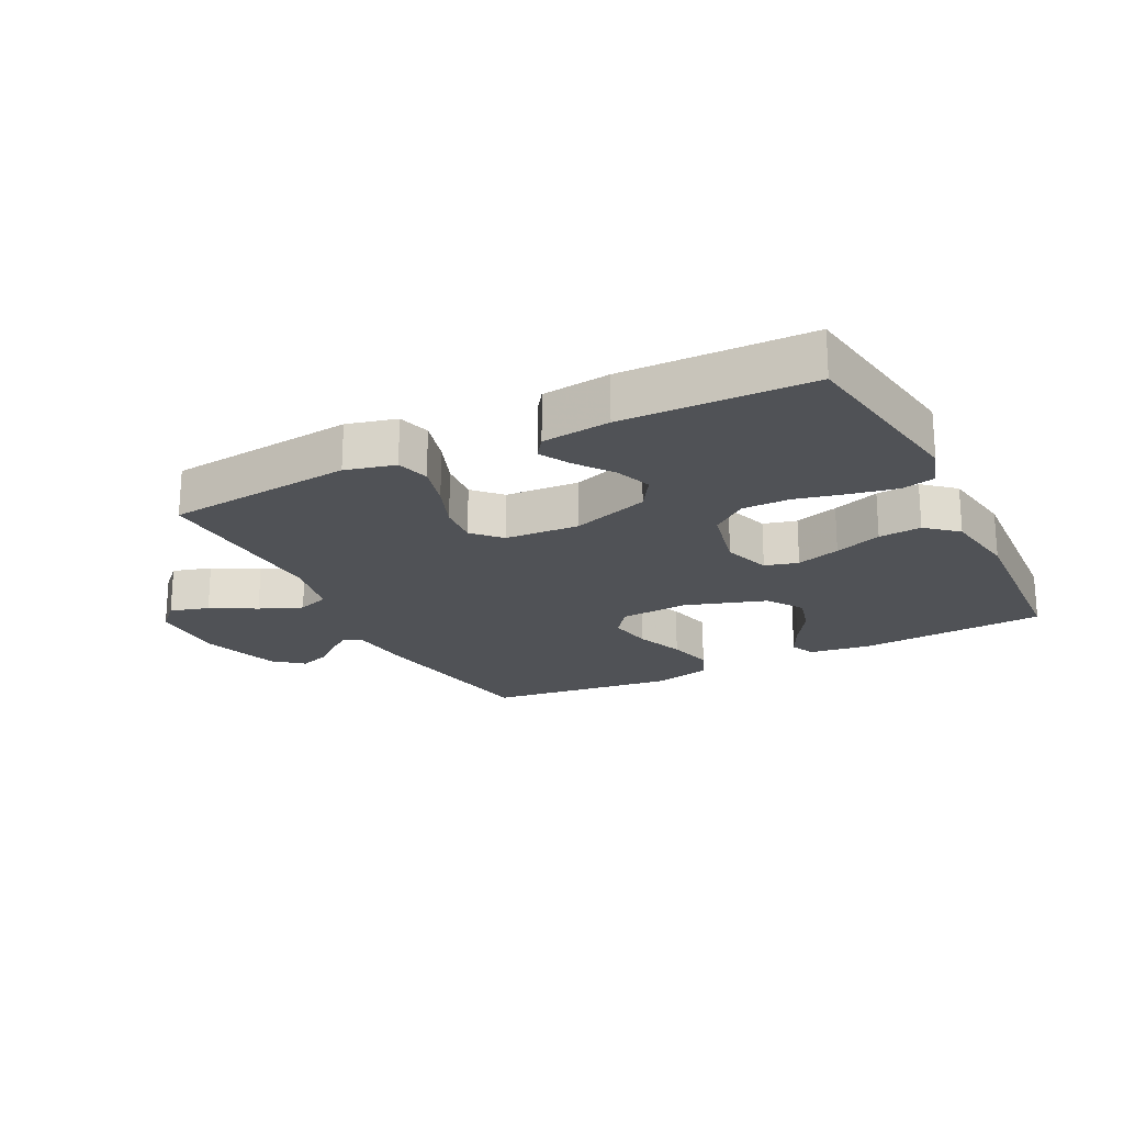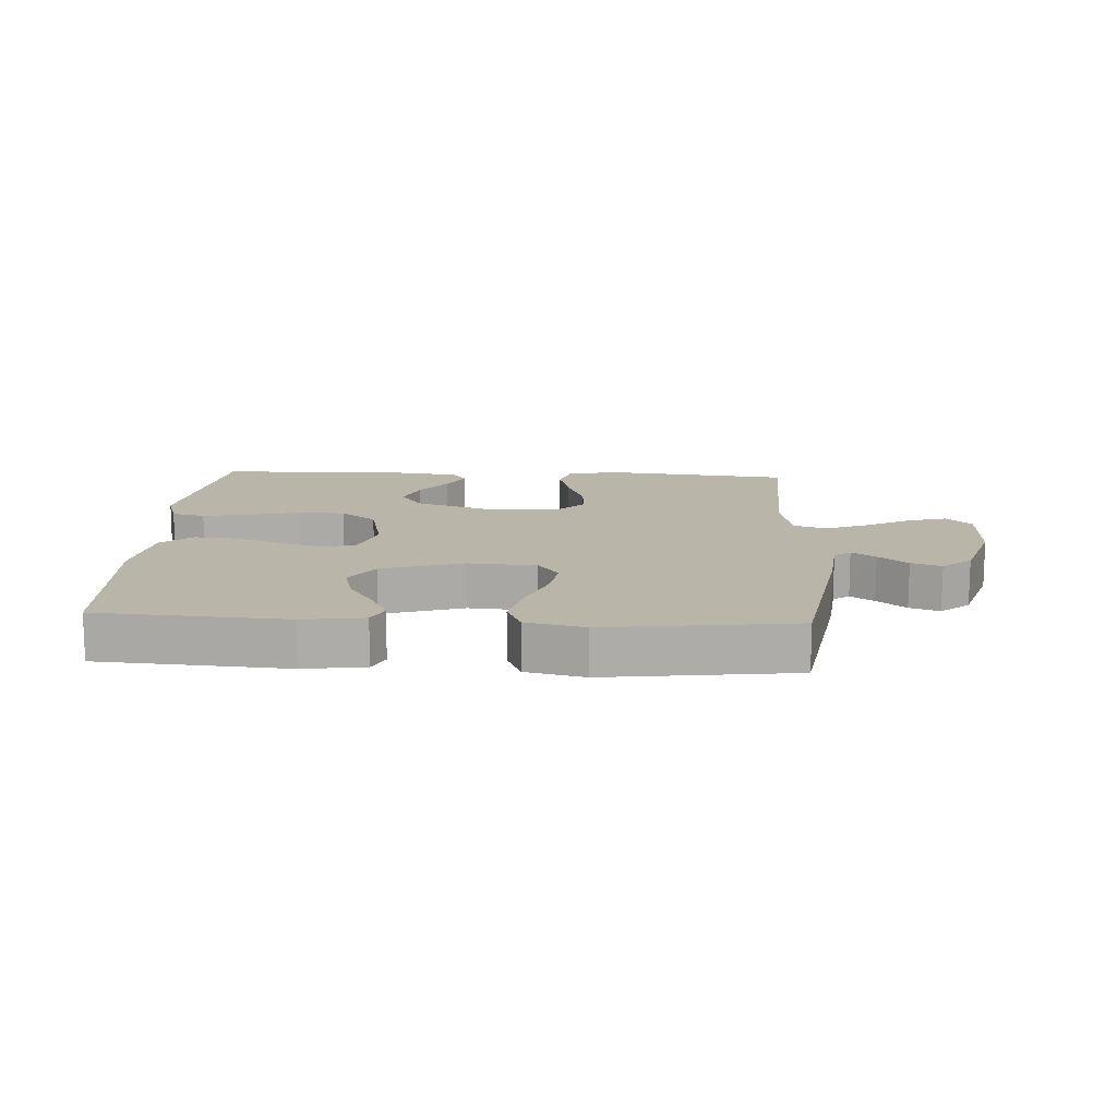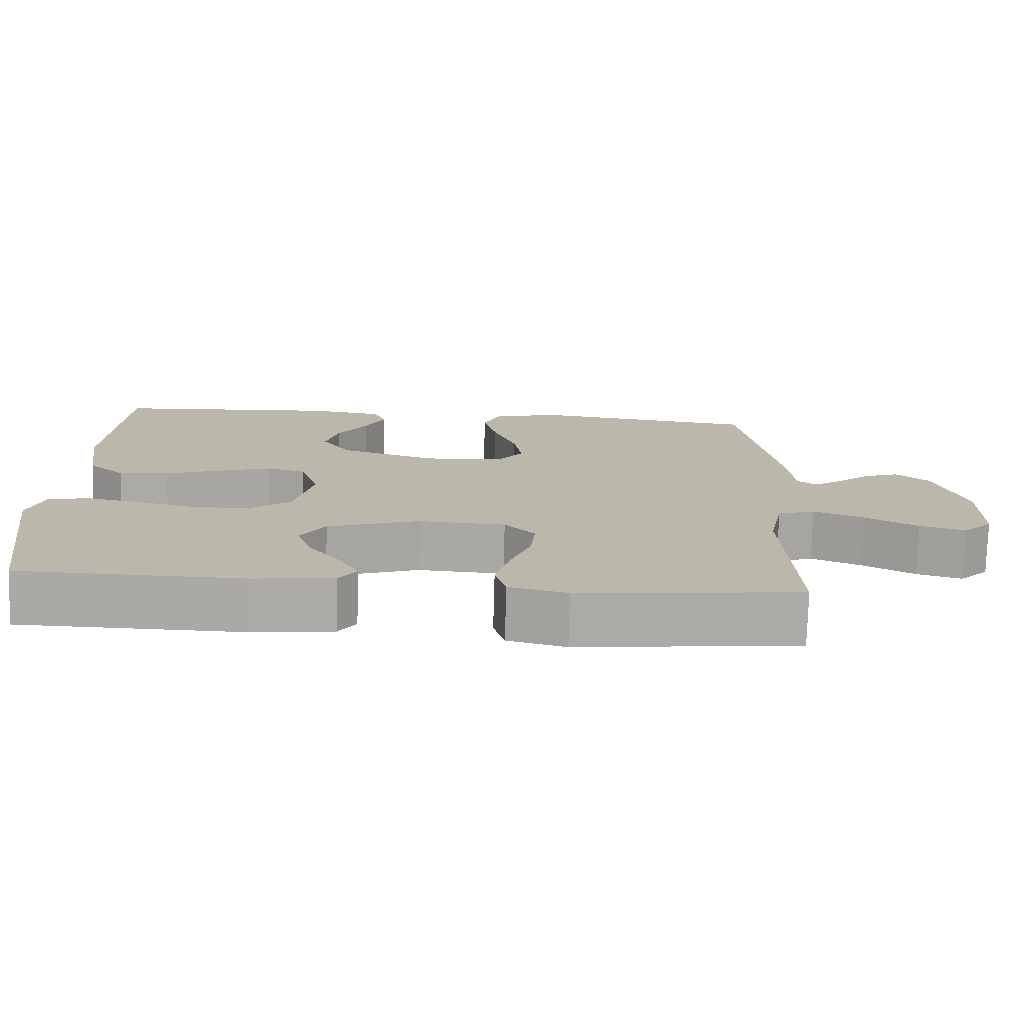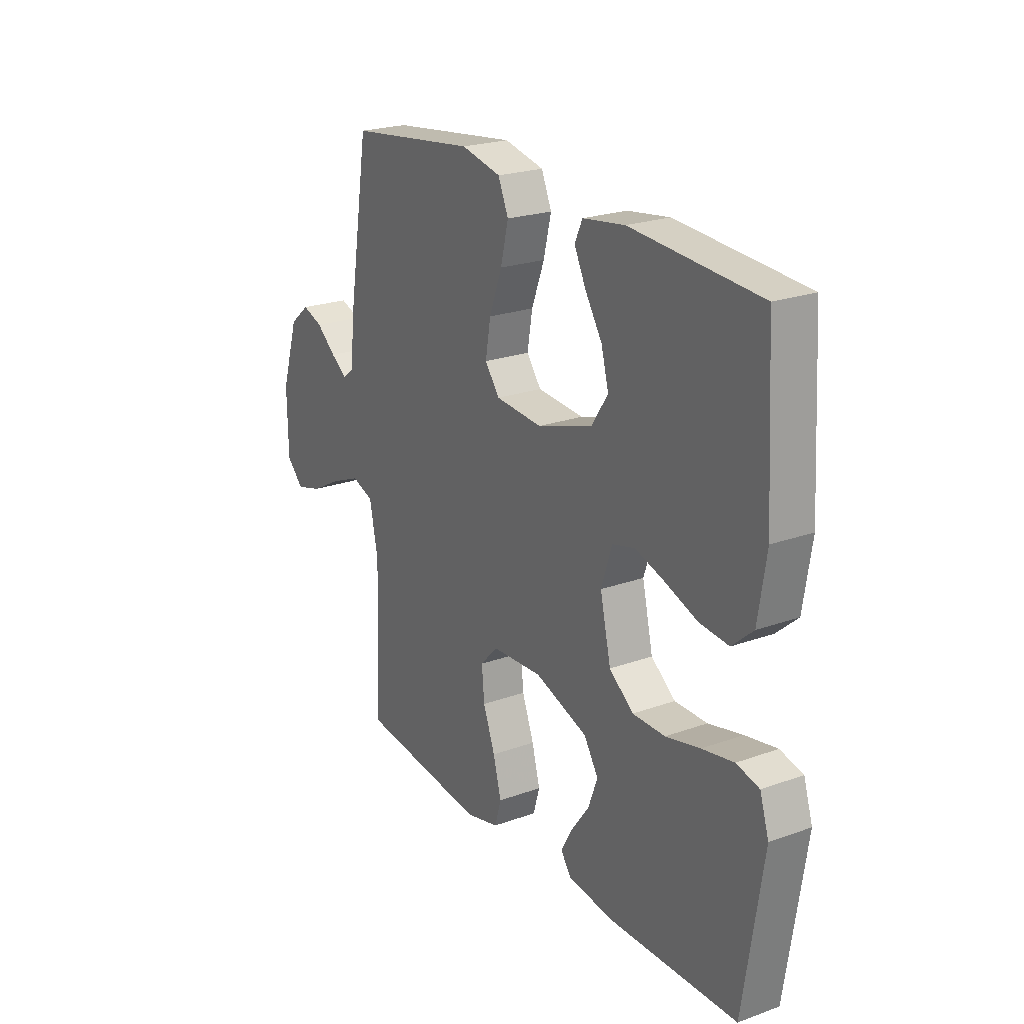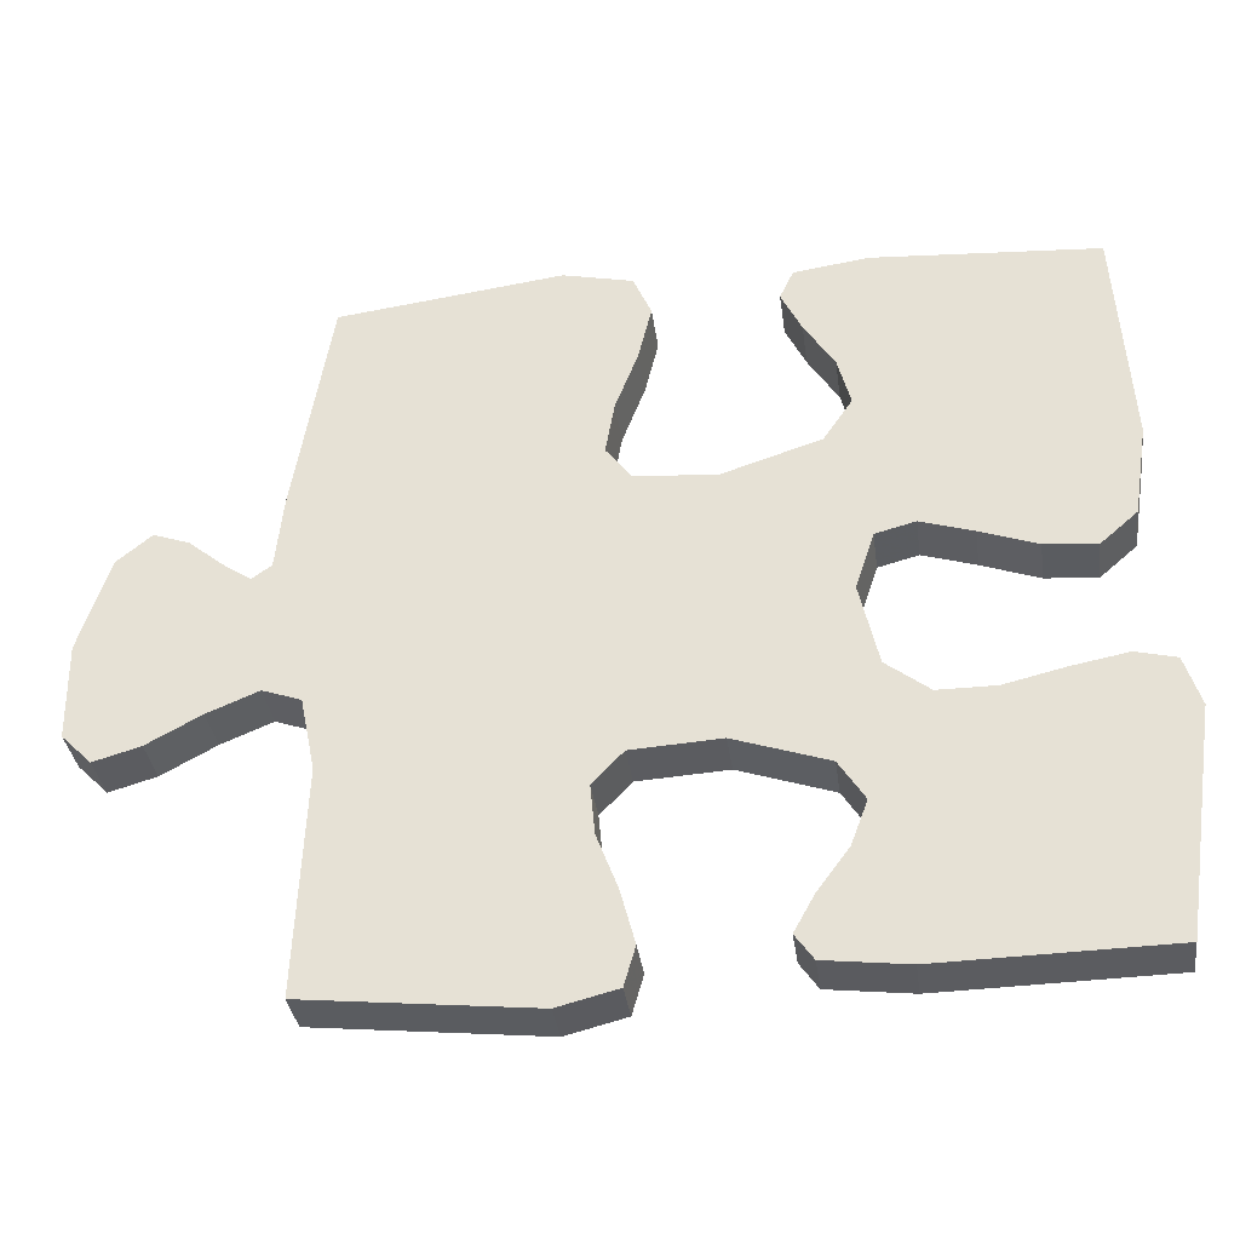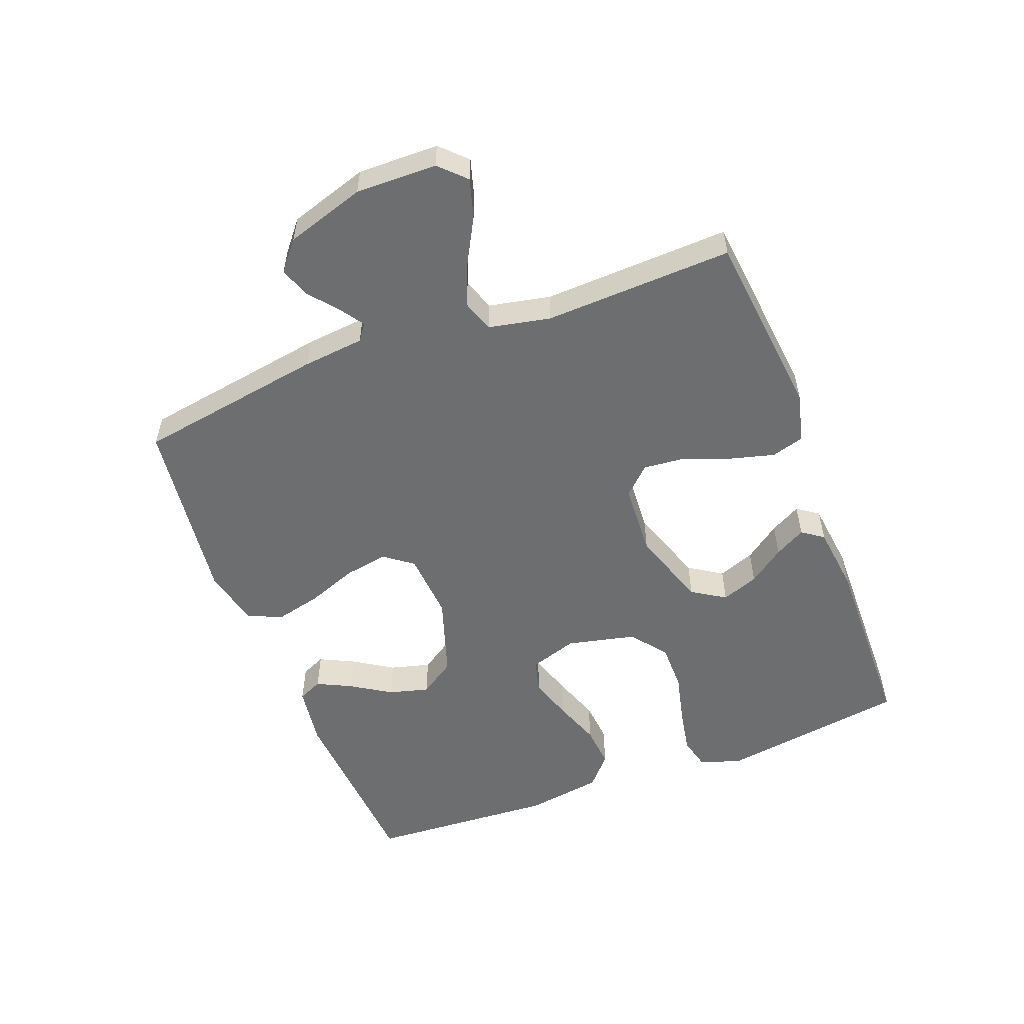
<metadata>
{"format":"obj","ext":"obj","renderer":"f3d","projection":"perspective","resolution":1024,"background":"white","views":[{"elev":-21.0,"azim":-153.2,"up":"+Y"},{"elev":13.6,"azim":3.2,"up":"+Y"},{"elev":-75.7,"azim":-1.6,"up":"+Z"},{"elev":22.8,"azim":-121.6,"up":"+Z"},{"elev":-34.8,"azim":-172.3,"up":"+Z"},{"elev":-54.2,"azim":110.9,"up":"+Y"}]}
</metadata>
<code>
v -0.5 0.07 -0.5
v -0.545 0.07 -0.2
v -0.524 0.07 -0.134
v -0.471 0.07 -0.121
v -0.397 0.07 -0.135
v -0.317 0.07 -0.154
v -0.241 0.07 -0.154
v -0.184 0.07 -0.11
v -0.159 0.07 0
v -0.184 0.07 0.076
v -0.237 0.07 0.09
v -0.307 0.07 0.068
v -0.382 0.07 0.041
v -0.45 0.07 0.035
v -0.499 0.07 0.078
v -0.518 0.07 0.2
v -0.5 0.07 0.5
v -0.2 0.07 0.52
v -0.102 0.07 0.506
v -0.084 0.07 0.467
v -0.111 0.07 0.412
v -0.151 0.07 0.349
v -0.168 0.07 0.285
v -0.13 0.07 0.228
v 0 0.07 0.186
v 0.109 0.07 0.194
v 0.143 0.07 0.239
v 0.131 0.07 0.309
v 0.101 0.07 0.388
v 0.083 0.07 0.462
v 0.107 0.07 0.517
v 0.2 0.07 0.538
v 0.5 0.07 0.5
v 0.549 0.07 0.2
v 0.559 0.07 0.102
v 0.585 0.07 0.083
v 0.623 0.07 0.109
v 0.669 0.07 0.147
v 0.717 0.07 0.164
v 0.763 0.07 0.126
v 0.803 0.07 0
v 0.801 0.07 -0.129
v 0.761 0.07 -0.169
v 0.699 0.07 -0.151
v 0.627 0.07 -0.112
v 0.559 0.07 -0.084
v 0.508 0.07 -0.102
v 0.488 0.07 -0.2
v 0.5 0.07 -0.5
v 0.2 0.07 -0.532
v 0.121 0.07 -0.512
v 0.106 0.07 -0.46
v 0.125 0.07 -0.389
v 0.153 0.07 -0.315
v 0.159 0.07 -0.249
v 0.118 0.07 -0.206
v 0 0.07 -0.199
v -0.124 0.07 -0.241
v -0.158 0.07 -0.294
v -0.136 0.07 -0.353
v -0.094 0.07 -0.41
v -0.067 0.07 -0.459
v -0.091 0.07 -0.493
v -0.2 0.07 -0.506
v -0.5 0 -0.5
v -0.545 0 -0.2
v -0.524 0 -0.134
v -0.471 0 -0.121
v -0.397 0 -0.135
v -0.317 0 -0.154
v -0.241 0 -0.154
v -0.184 0 -0.11
v -0.159 0 0
v -0.184 0 0.076
v -0.237 0 0.09
v -0.307 0 0.068
v -0.382 0 0.041
v -0.45 0 0.035
v -0.499 0 0.078
v -0.518 0 0.2
v -0.5 0 0.5
v -0.2 0 0.52
v -0.102 0 0.506
v -0.084 0 0.467
v -0.111 0 0.412
v -0.151 0 0.349
v -0.168 0 0.285
v -0.13 0 0.228
v 0 0 0.186
v 0.109 0 0.194
v 0.143 0 0.239
v 0.131 0 0.309
v 0.101 0 0.388
v 0.083 0 0.462
v 0.107 0 0.517
v 0.2 0 0.538
v 0.5 0 0.5
v 0.549 0 0.2
v 0.559 0 0.102
v 0.585 0 0.083
v 0.623 0 0.109
v 0.669 0 0.147
v 0.717 0 0.164
v 0.763 0 0.126
v 0.803 0 0
v 0.801 0 -0.129
v 0.761 0 -0.169
v 0.699 0 -0.151
v 0.627 0 -0.112
v 0.559 0 -0.084
v 0.508 0 -0.102
v 0.488 0 -0.2
v 0.5 0 -0.5
v 0.2 0 -0.532
v 0.121 0 -0.512
v 0.106 0 -0.46
v 0.125 0 -0.389
v 0.153 0 -0.315
v 0.159 0 -0.249
v 0.118 0 -0.206
v 0 0 -0.199
v -0.124 0 -0.241
v -0.158 0 -0.294
v -0.136 0 -0.353
v -0.094 0 -0.41
v -0.067 0 -0.459
v -0.091 0 -0.493
v -0.2 0 -0.506
f 60 61 62 63
f 59 60 63 64
f 51 52 53 54
f 49 50 51 54
f 48 49 54 55
f 47 48 55 56
f 42 43 44 45
f 42 45 46
f 41 42 46
f 40 41 46
f 37 38 39 40
f 36 37 40 46
f 35 36 46 47
f 28 29 30 31
f 27 28 31 32
f 19 20 21 22
f 17 18 19 22
f 17 22 23
f 16 17 23 24
f 12 13 14 15
f 11 12 15 16
f 10 11 16 24
f 3 4 5 6
f 1 2 3 6
f 59 64 1 6
f 58 59 6 7
f 57 58 7 8
f 56 57 8 9
f 27 32 33 34
f 26 27 34 35
f 25 26 35 47
f 24 25 47 56
f 9 10 24 56
f 127 126 125 124
f 128 127 124 123
f 118 117 116 115
f 118 115 114 113
f 119 118 113 112
f 120 119 112 111
f 109 108 107 106
f 110 109 106
f 110 106 105
f 110 105 104
f 104 103 102 101
f 110 104 101 100
f 111 110 100 99
f 95 94 93 92
f 96 95 92 91
f 86 85 84 83
f 86 83 82 81
f 87 86 81
f 88 87 81 80
f 79 78 77 76
f 80 79 76 75
f 88 80 75 74
f 70 69 68 67
f 70 67 66 65
f 70 65 128 123
f 71 70 123 122
f 72 71 122 121
f 73 72 121 120
f 98 97 96 91
f 99 98 91 90
f 111 99 90 89
f 120 111 89 88
f 120 88 74 73
f 1 65 66 2
f 2 66 67 3
f 3 67 68 4
f 4 68 69 5
f 5 69 70 6
f 6 70 71 7
f 7 71 72 8
f 8 72 73 9
f 9 73 74 10
f 10 74 75 11
f 11 75 76 12
f 12 76 77 13
f 13 77 78 14
f 14 78 79 15
f 15 79 80 16
f 16 80 81 17
f 17 81 82 18
f 18 82 83 19
f 19 83 84 20
f 20 84 85 21
f 21 85 86 22
f 22 86 87 23
f 23 87 88 24
f 24 88 89 25
f 25 89 90 26
f 26 90 91 27
f 27 91 92 28
f 28 92 93 29
f 29 93 94 30
f 30 94 95 31
f 31 95 96 32
f 32 96 97 33
f 33 97 98 34
f 34 98 99 35
f 35 99 100 36
f 36 100 101 37
f 37 101 102 38
f 38 102 103 39
f 39 103 104 40
f 40 104 105 41
f 41 105 106 42
f 42 106 107 43
f 43 107 108 44
f 44 108 109 45
f 45 109 110 46
f 46 110 111 47
f 47 111 112 48
f 48 112 113 49
f 49 113 114 50
f 50 114 115 51
f 51 115 116 52
f 52 116 117 53
f 53 117 118 54
f 54 118 119 55
f 55 119 120 56
f 56 120 121 57
f 57 121 122 58
f 58 122 123 59
f 59 123 124 60
f 60 124 125 61
f 61 125 126 62
f 62 126 127 63
f 63 127 128 64
f 64 128 65 1

</code>
